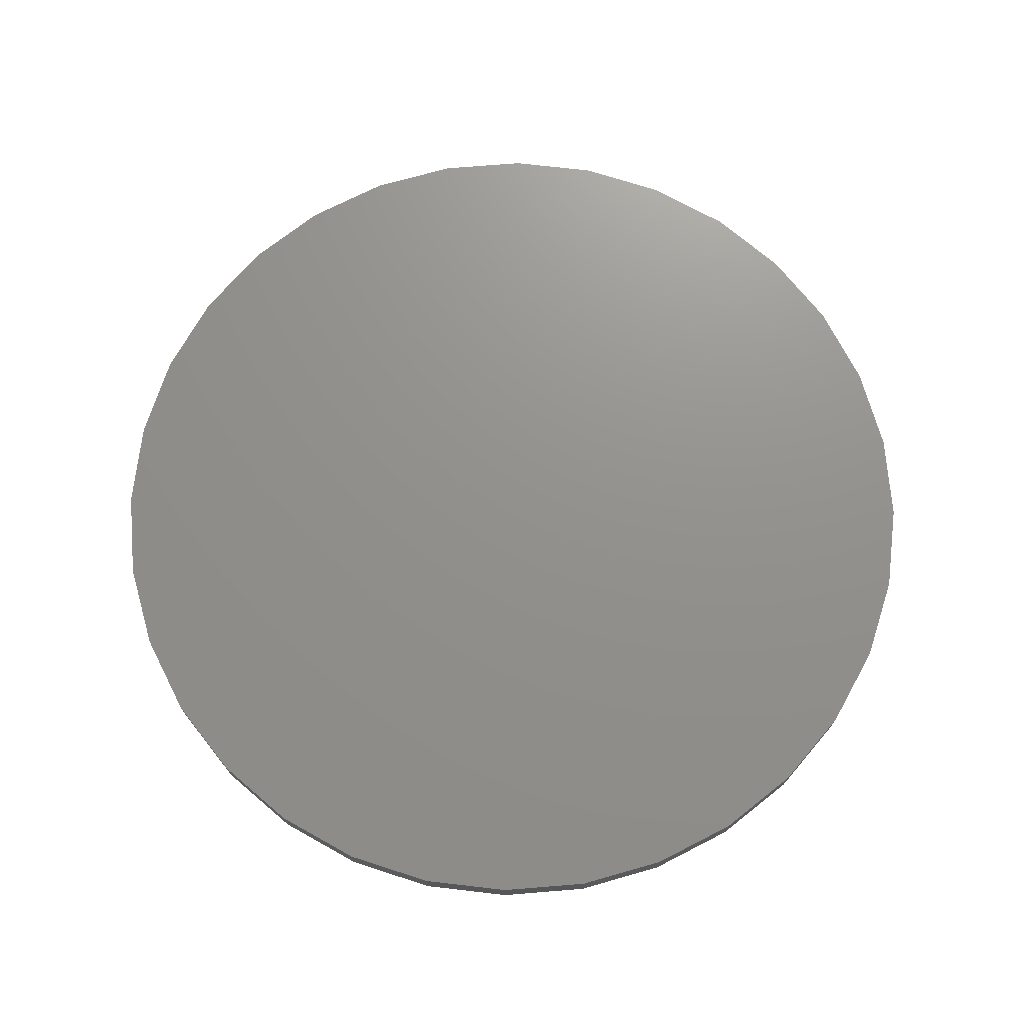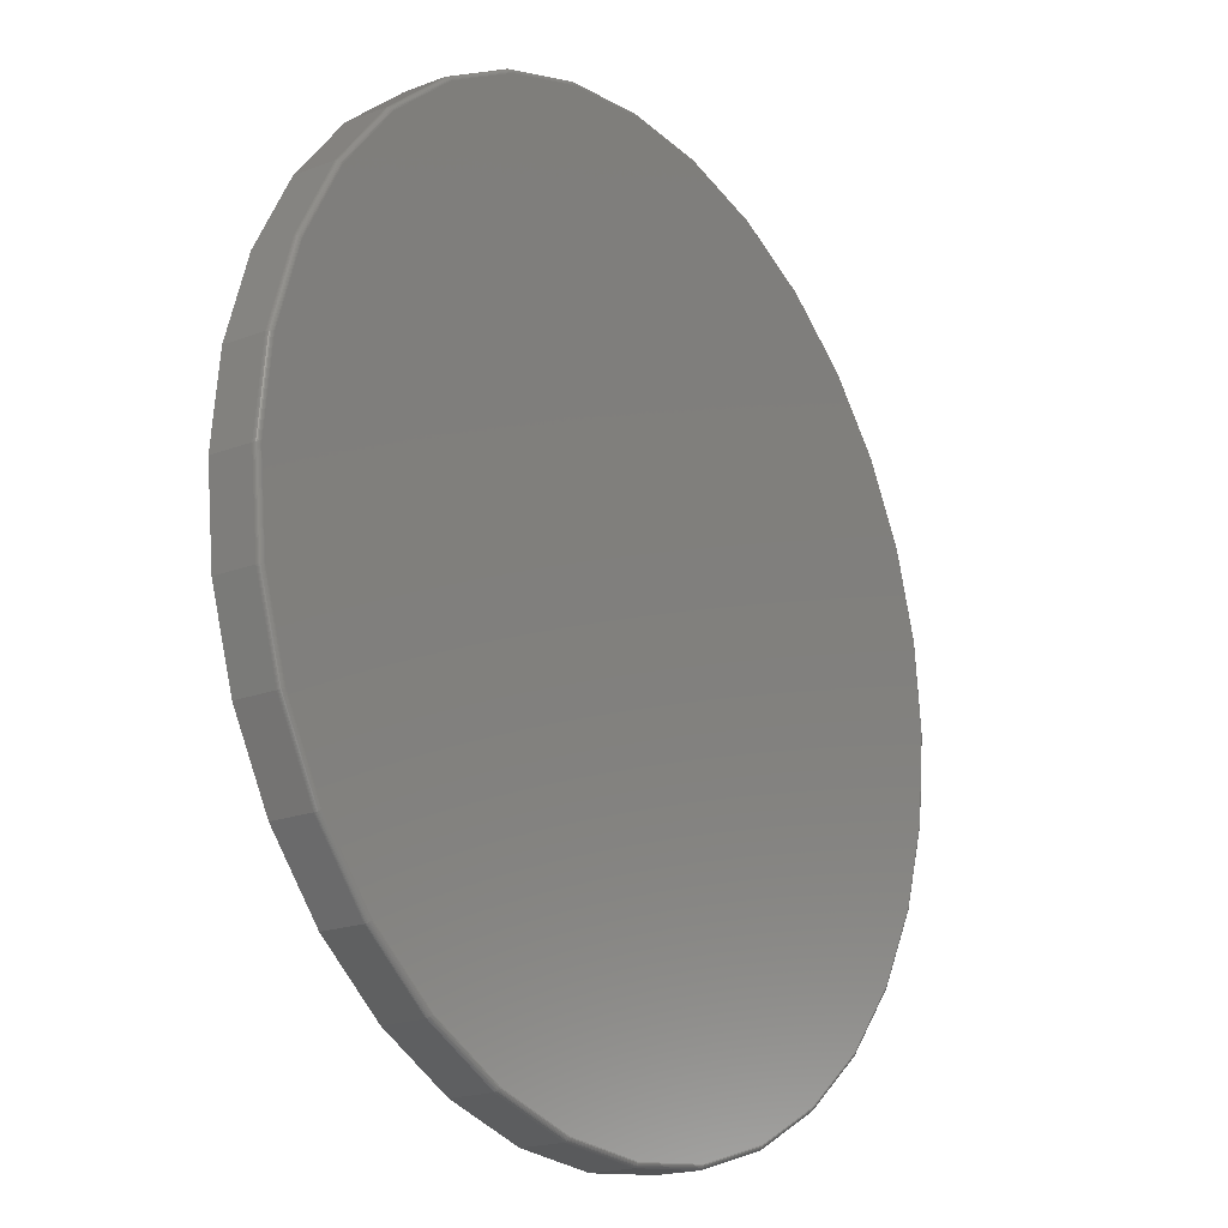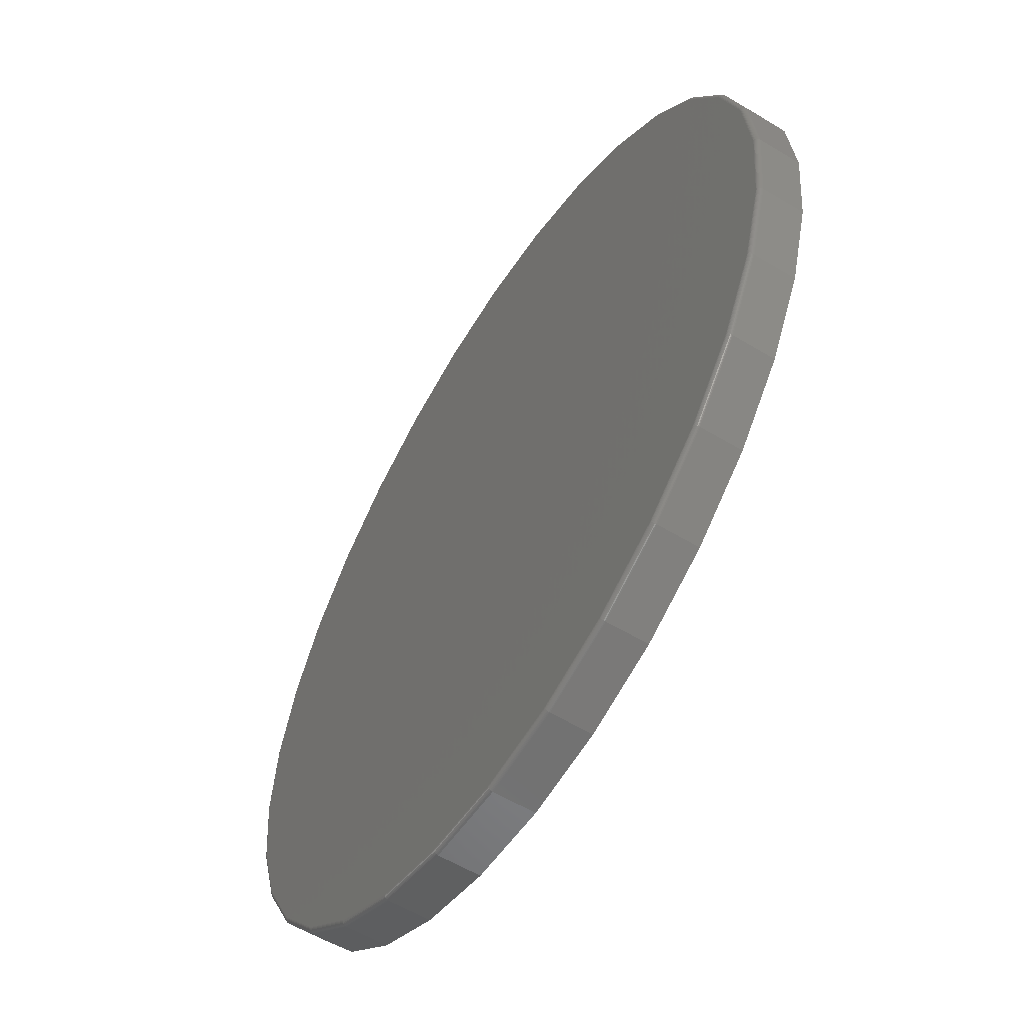
<metadata>
{"format":"stl","ext":"stl","renderer":"f3d","projection":"perspective","resolution":1024,"background":"white","views":[{"elev":72.0,"azim":68.5,"up":"+Z"},{"elev":-18.7,"azim":126.4,"up":"+Y"},{"elev":-58.0,"azim":-121.9,"up":"+Y"}]}
</metadata>
<code>
# stl→obj: 320 verts, 636 faces
v 0.007895 0.7501 -0.07812
v 0.1542 0.7357 -0.07812
v -0.1384 0.7357 -0.07812
v 0.007895 -0.7501 -0.07812
v -0.1384 -0.7357 -0.07812
v 0.1542 -0.7357 -0.07812
v -0.2791 -0.693 -0.07812
v 0.2949 -0.693 -0.07812
v -0.4088 -0.6237 -0.07812
v 0.4246 -0.6237 -0.07812
v -0.5225 -0.5304 -0.07812
v 0.5383 -0.5304 -0.07812
v -0.6158 -0.4167 -0.07812
v 0.6316 -0.4167 -0.07812
v -0.6851 -0.287 -0.07812
v 0.7009 -0.287 -0.07812
v -0.7278 -0.1463 -0.07812
v 0.7436 -0.1463 -0.07812
v -0.7422 -2.867e-16 -0.07812
v 0.758 -2.292e-16 -0.07812
v -0.7278 0.1463 -0.07812
v 0.7436 0.1463 -0.07812
v -0.6851 0.287 -0.07812
v 0.7009 0.287 -0.07812
v -0.6158 0.4167 -0.07812
v 0.6316 0.4167 -0.07812
v -0.5225 0.5304 -0.07812
v 0.5383 0.5304 -0.07812
v -0.4088 0.6237 -0.07812
v 0.4246 0.6237 -0.07812
v -0.2791 0.693 -0.07812
v 0.2949 0.693 -0.07812
v 0.7658 -8.588e-16 -0.07031
v 0.7658 0 0
v 0.7512 -0.1479 -0.07031
v 0.7512 -0.1479 0
v 0.7081 -0.29 -0.07031
v 0.7081 -0.29 0
v 0.6381 -0.4211 -0.07031
v 0.6381 -0.4211 0
v 0.5438 -0.5359 -0.07031
v 0.5438 -0.5359 0
v 0.429 -0.6302 -0.07031
v 0.429 -0.6302 0
v 0.2979 -0.7002 -0.07031
v 0.2979 -0.7002 0
v 0.1558 -0.7433 -0.07031
v 0.1558 -0.7433 0
v 0.007895 -0.7579 -0.07031
v 0.007895 -0.7579 0
v -0.14 -0.7433 -0.07031
v -0.14 -0.7433 0
v -0.2821 -0.7002 -0.07031
v -0.2821 -0.7002 0
v -0.4132 -0.6302 -0.07031
v -0.4132 -0.6302 0
v -0.528 -0.5359 -0.07031
v -0.528 -0.5359 0
v -0.6223 -0.4211 -0.07031
v -0.6223 -0.4211 0
v -0.6923 -0.29 -0.07031
v -0.6923 -0.29 0
v -0.7354 -0.1479 -0.07031
v -0.7354 -0.1479 0
v -0.75 9.281e-17 -0.07031
v -0.75 9.281e-17 0
v -0.7354 0.1479 -0.07031
v -0.7354 0.1479 0
v -0.6923 0.29 -0.07031
v -0.6923 0.29 0
v -0.6223 0.4211 -0.07031
v -0.6223 0.4211 0
v -0.528 0.5359 -0.07031
v -0.528 0.5359 0
v -0.4132 0.6302 -0.07031
v -0.4132 0.6302 0
v -0.2821 0.7002 -0.07031
v -0.2821 0.7002 0
v -0.14 0.7433 -0.07031
v -0.14 0.7433 0
v 0.007895 0.7579 -0.07031
v 0.007895 0.7579 0
v 0.1558 0.7433 -0.07031
v 0.1558 0.7433 0
v 0.2979 0.7002 -0.07031
v 0.2979 0.7002 0
v 0.429 0.6302 -0.07031
v 0.429 0.6302 0
v 0.5438 0.5359 -0.07031
v 0.5438 0.5359 0
v 0.6381 0.4211 -0.07031
v 0.6381 0.4211 0
v 0.7081 0.29 -0.07031
v 0.7081 0.29 0
v 0.7512 0.1479 -0.07031
v 0.7512 0.1479 0
v 0.7656 -5.551e-17 -0.07184
v 0.7511 -0.1478 -0.07184
v 0.7652 -5.551e-17 -0.0733
v 0.7506 -0.1477 -0.0733
v 0.7645 -5.551e-17 -0.07465
v 0.7499 -0.1476 -0.07465
v 0.7635 0 -0.07584
v 0.749 -0.1474 -0.07584
v 0.7623 -5.551e-17 -0.07681
v 0.7478 -0.1472 -0.07681
v 0.761 -5.551e-17 -0.07753
v 0.7465 -0.1469 -0.07753
v 0.7595 -5.551e-17 -0.07797
v 0.7451 -0.1466 -0.07797
v -0.7353 -0.1478 -0.07184
v -0.7498 -3.886e-16 -0.07184
v -0.7349 -0.1477 -0.0733
v -0.7494 -4.441e-16 -0.0733
v -0.7341 -0.1476 -0.07465
v -0.7487 -3.886e-16 -0.07465
v -0.7332 -0.1474 -0.07584
v -0.7477 -3.886e-16 -0.07584
v -0.732 -0.1472 -0.07681
v -0.7465 -3.886e-16 -0.07681
v -0.7307 -0.1469 -0.07753
v -0.7452 -3.886e-16 -0.07753
v -0.7293 -0.1466 -0.07797
v -0.7437 -3.886e-16 -0.07797
v -0.6922 -0.29 -0.07184
v -0.6918 -0.2898 -0.0733
v -0.6911 -0.2895 -0.07465
v -0.6902 -0.2892 -0.07584
v -0.6891 -0.2887 -0.07681
v -0.6879 -0.2882 -0.07753
v -0.6865 -0.2876 -0.07797
v -0.6221 -0.421 -0.07184
v -0.6218 -0.4207 -0.0733
v -0.6212 -0.4203 -0.07465
v -0.6204 -0.4198 -0.07584
v -0.6194 -0.4191 -0.07681
v -0.6183 -0.4184 -0.07753
v -0.617 -0.4176 -0.07797
v -0.5279 -0.5358 -0.07184
v -0.5276 -0.5355 -0.0733
v -0.5271 -0.535 -0.07465
v -0.5264 -0.5343 -0.07584
v -0.5256 -0.5335 -0.07681
v -0.5246 -0.5325 -0.07753
v -0.5236 -0.5315 -0.07797
v -0.4131 -0.63 -0.07184
v -0.4128 -0.6297 -0.0733
v -0.4124 -0.6291 -0.07465
v -0.4119 -0.6283 -0.07584
v -0.4112 -0.6273 -0.07681
v -0.4105 -0.6262 -0.07753
v -0.4097 -0.6249 -0.07797
v -0.2821 -0.7001 -0.07184
v -0.2819 -0.6997 -0.0733
v -0.2816 -0.699 -0.07465
v -0.2813 -0.6981 -0.07584
v -0.2808 -0.697 -0.07681
v -0.2803 -0.6957 -0.07753
v -0.2797 -0.6944 -0.07797
v -0.1399 -0.7432 -0.07184
v -0.1398 -0.7427 -0.0733
v -0.1397 -0.742 -0.07465
v -0.1395 -0.7411 -0.07584
v -0.1393 -0.7399 -0.07681
v -0.139 -0.7386 -0.07753
v -0.1387 -0.7372 -0.07797
v 0.007895 -0.7577 -0.07184
v 0.007895 -0.7573 -0.0733
v 0.007895 -0.7566 -0.07465
v 0.007895 -0.7556 -0.07584
v 0.007895 -0.7544 -0.07681
v 0.007895 -0.7531 -0.07753
v 0.007895 -0.7516 -0.07797
v 0.1557 -0.7432 -0.07184
v 0.1556 -0.7427 -0.0733
v 0.1555 -0.742 -0.07465
v 0.1553 -0.7411 -0.07584
v 0.1551 -0.7399 -0.07681
v 0.1548 -0.7386 -0.07753
v 0.1545 -0.7372 -0.07797
v 0.2979 -0.7001 -0.07184
v 0.2977 -0.6997 -0.0733
v 0.2974 -0.699 -0.07465
v 0.2971 -0.6981 -0.07584
v 0.2966 -0.697 -0.07681
v 0.2961 -0.6957 -0.07753
v 0.2955 -0.6944 -0.07797
v 0.4289 -0.63 -0.07184
v 0.4286 -0.6297 -0.0733
v 0.4282 -0.6291 -0.07465
v 0.4277 -0.6283 -0.07584
v 0.427 -0.6273 -0.07681
v 0.4263 -0.6262 -0.07753
v 0.4255 -0.6249 -0.07797
v 0.5437 -0.5358 -0.07184
v 0.5434 -0.5355 -0.0733
v 0.5429 -0.535 -0.07465
v 0.5422 -0.5343 -0.07584
v 0.5414 -0.5335 -0.07681
v 0.5404 -0.5325 -0.07753
v 0.5394 -0.5315 -0.07797
v 0.6379 -0.421 -0.07184
v 0.6376 -0.4207 -0.0733
v 0.637 -0.4203 -0.07465
v 0.6362 -0.4198 -0.07584
v 0.6352 -0.4191 -0.07681
v 0.6341 -0.4184 -0.07753
v 0.6328 -0.4176 -0.07797
v 0.708 -0.29 -0.07184
v 0.7075 -0.2898 -0.0733
v 0.7069 -0.2895 -0.07465
v 0.706 -0.2892 -0.07584
v 0.7049 -0.2887 -0.07681
v 0.7036 -0.2882 -0.07753
v 0.7023 -0.2876 -0.07797
v -0.7353 0.1478 -0.07184
v -0.7349 0.1477 -0.0733
v -0.7341 0.1476 -0.07465
v -0.7332 0.1474 -0.07584
v -0.732 0.1472 -0.07681
v -0.7307 0.1469 -0.07753
v -0.7293 0.1466 -0.07797
v 0.7511 0.1478 -0.07184
v 0.7506 0.1477 -0.0733
v 0.7499 0.1476 -0.07465
v 0.749 0.1474 -0.07584
v 0.7478 0.1472 -0.07681
v 0.7465 0.1469 -0.07753
v 0.7451 0.1466 -0.07797
v 0.708 0.29 -0.07184
v 0.7075 0.2898 -0.0733
v 0.7069 0.2895 -0.07465
v 0.706 0.2892 -0.07584
v 0.7049 0.2887 -0.07681
v 0.7036 0.2882 -0.07753
v 0.7023 0.2876 -0.07797
v 0.6379 0.421 -0.07184
v 0.6376 0.4207 -0.0733
v 0.637 0.4203 -0.07465
v 0.6362 0.4198 -0.07584
v 0.6352 0.4191 -0.07681
v 0.6341 0.4184 -0.07753
v 0.6328 0.4176 -0.07797
v 0.5437 0.5358 -0.07184
v 0.5434 0.5355 -0.0733
v 0.5429 0.535 -0.07465
v 0.5422 0.5343 -0.07584
v 0.5414 0.5335 -0.07681
v 0.5404 0.5325 -0.07753
v 0.5394 0.5315 -0.07797
v 0.4289 0.63 -0.07184
v 0.4286 0.6297 -0.0733
v 0.4282 0.6291 -0.07465
v 0.4277 0.6283 -0.07584
v 0.427 0.6273 -0.07681
v 0.4263 0.6262 -0.07753
v 0.4255 0.6249 -0.07797
v 0.2979 0.7001 -0.07184
v 0.2977 0.6997 -0.0733
v 0.2974 0.699 -0.07465
v 0.2971 0.6981 -0.07584
v 0.2966 0.697 -0.07681
v 0.2961 0.6957 -0.07753
v 0.2955 0.6944 -0.07797
v 0.1557 0.7432 -0.07184
v 0.1556 0.7427 -0.0733
v 0.1555 0.742 -0.07465
v 0.1553 0.7411 -0.07584
v 0.1551 0.7399 -0.07681
v 0.1548 0.7386 -0.07753
v 0.1545 0.7372 -0.07797
v 0.007895 0.7577 -0.07184
v 0.007895 0.7573 -0.0733
v 0.007895 0.7566 -0.07465
v 0.007895 0.7556 -0.07584
v 0.007895 0.7544 -0.07681
v 0.007895 0.7531 -0.07753
v 0.007895 0.7516 -0.07797
v -0.1399 0.7432 -0.07184
v -0.1398 0.7427 -0.0733
v -0.1397 0.742 -0.07465
v -0.1395 0.7411 -0.07584
v -0.1393 0.7399 -0.07681
v -0.139 0.7386 -0.07753
v -0.1387 0.7372 -0.07797
v -0.2821 0.7001 -0.07184
v -0.2819 0.6997 -0.0733
v -0.2816 0.699 -0.07465
v -0.2813 0.6981 -0.07584
v -0.2808 0.697 -0.07681
v -0.2803 0.6957 -0.07753
v -0.2797 0.6944 -0.07797
v -0.4131 0.63 -0.07184
v -0.4128 0.6297 -0.0733
v -0.4124 0.6291 -0.07465
v -0.4119 0.6283 -0.07584
v -0.4112 0.6273 -0.07681
v -0.4105 0.6262 -0.07753
v -0.4097 0.6249 -0.07797
v -0.5279 0.5358 -0.07184
v -0.5276 0.5355 -0.0733
v -0.5271 0.535 -0.07465
v -0.5264 0.5343 -0.07584
v -0.5256 0.5335 -0.07681
v -0.5246 0.5325 -0.07753
v -0.5236 0.5315 -0.07797
v -0.6221 0.421 -0.07184
v -0.6218 0.4207 -0.0733
v -0.6212 0.4203 -0.07465
v -0.6204 0.4198 -0.07584
v -0.6194 0.4191 -0.07681
v -0.6183 0.4184 -0.07753
v -0.617 0.4176 -0.07797
v -0.6922 0.29 -0.07184
v -0.6918 0.2898 -0.0733
v -0.6911 0.2895 -0.07465
v -0.6902 0.2892 -0.07584
v -0.6891 0.2887 -0.07681
v -0.6879 0.2882 -0.07753
v -0.6865 0.2876 -0.07797
f 1 2 3
f 4 5 6
f 6 5 7
f 6 7 8
f 8 7 9
f 8 9 10
f 10 9 11
f 10 11 12
f 12 11 13
f 12 13 14
f 14 13 15
f 14 15 16
f 16 15 17
f 16 17 18
f 18 17 19
f 18 19 20
f 20 19 21
f 20 21 22
f 22 21 23
f 22 23 24
f 24 23 25
f 24 25 26
f 26 25 27
f 26 27 28
f 28 27 29
f 28 29 30
f 30 29 31
f 30 31 32
f 32 31 3
f 32 3 2
f 33 34 35
f 35 34 36
f 35 36 37
f 37 36 38
f 37 38 39
f 39 38 40
f 39 40 41
f 41 40 42
f 41 42 43
f 43 42 44
f 43 44 45
f 45 44 46
f 45 46 47
f 47 46 48
f 47 48 49
f 49 48 50
f 49 50 51
f 51 50 52
f 51 52 53
f 53 52 54
f 53 54 55
f 55 54 56
f 55 56 57
f 57 56 58
f 57 58 59
f 59 58 60
f 59 60 61
f 61 60 62
f 61 62 63
f 63 62 64
f 63 64 65
f 65 64 66
f 65 66 67
f 67 66 68
f 67 68 69
f 69 68 70
f 69 70 71
f 71 70 72
f 71 72 73
f 73 72 74
f 73 74 75
f 75 74 76
f 75 76 77
f 77 76 78
f 77 78 79
f 79 78 80
f 79 80 81
f 81 80 82
f 81 82 83
f 83 82 84
f 83 84 85
f 85 84 86
f 85 86 87
f 87 86 88
f 87 88 89
f 89 88 90
f 89 90 91
f 91 90 92
f 91 92 93
f 93 92 94
f 93 94 95
f 95 94 96
f 95 96 33
f 33 96 34
f 33 35 97
f 97 35 98
f 97 98 99
f 99 98 100
f 99 100 101
f 101 100 102
f 101 102 103
f 103 102 104
f 103 104 105
f 105 104 106
f 105 106 107
f 107 106 108
f 107 108 109
f 109 108 110
f 109 110 20
f 20 110 18
f 63 65 111
f 111 65 112
f 111 112 113
f 113 112 114
f 113 114 115
f 115 114 116
f 115 116 117
f 117 116 118
f 117 118 119
f 119 118 120
f 119 120 121
f 121 120 122
f 121 122 123
f 123 122 124
f 123 124 17
f 17 124 19
f 61 63 125
f 125 63 111
f 125 111 126
f 126 111 113
f 126 113 127
f 127 113 115
f 127 115 128
f 128 115 117
f 128 117 129
f 129 117 119
f 129 119 130
f 130 119 121
f 130 121 131
f 131 121 123
f 131 123 15
f 15 123 17
f 59 61 132
f 132 61 125
f 132 125 133
f 133 125 126
f 133 126 134
f 134 126 127
f 134 127 135
f 135 127 128
f 135 128 136
f 136 128 129
f 136 129 137
f 137 129 130
f 137 130 138
f 138 130 131
f 138 131 13
f 13 131 15
f 57 59 139
f 139 59 132
f 139 132 140
f 140 132 133
f 140 133 141
f 141 133 134
f 141 134 142
f 142 134 135
f 142 135 143
f 143 135 136
f 143 136 144
f 144 136 137
f 144 137 145
f 145 137 138
f 145 138 11
f 11 138 13
f 55 57 146
f 146 57 139
f 146 139 147
f 147 139 140
f 147 140 148
f 148 140 141
f 148 141 149
f 149 141 142
f 149 142 150
f 150 142 143
f 150 143 151
f 151 143 144
f 151 144 152
f 152 144 145
f 152 145 9
f 9 145 11
f 53 55 153
f 153 55 146
f 153 146 154
f 154 146 147
f 154 147 155
f 155 147 148
f 155 148 156
f 156 148 149
f 156 149 157
f 157 149 150
f 157 150 158
f 158 150 151
f 158 151 159
f 159 151 152
f 159 152 7
f 7 152 9
f 51 53 160
f 160 53 153
f 160 153 161
f 161 153 154
f 161 154 162
f 162 154 155
f 162 155 163
f 163 155 156
f 163 156 164
f 164 156 157
f 164 157 165
f 165 157 158
f 165 158 166
f 166 158 159
f 166 159 5
f 5 159 7
f 49 51 167
f 167 51 160
f 167 160 168
f 168 160 161
f 168 161 169
f 169 161 162
f 169 162 170
f 170 162 163
f 170 163 171
f 171 163 164
f 171 164 172
f 172 164 165
f 172 165 173
f 173 165 166
f 173 166 4
f 4 166 5
f 47 49 174
f 174 49 167
f 174 167 175
f 175 167 168
f 175 168 176
f 176 168 169
f 176 169 177
f 177 169 170
f 177 170 178
f 178 170 171
f 178 171 179
f 179 171 172
f 179 172 180
f 180 172 173
f 180 173 6
f 6 173 4
f 45 47 181
f 181 47 174
f 181 174 182
f 182 174 175
f 182 175 183
f 183 175 176
f 183 176 184
f 184 176 177
f 184 177 185
f 185 177 178
f 185 178 186
f 186 178 179
f 186 179 187
f 187 179 180
f 187 180 8
f 8 180 6
f 43 45 188
f 188 45 181
f 188 181 189
f 189 181 182
f 189 182 190
f 190 182 183
f 190 183 191
f 191 183 184
f 191 184 192
f 192 184 185
f 192 185 193
f 193 185 186
f 193 186 194
f 194 186 187
f 194 187 10
f 10 187 8
f 41 43 195
f 195 43 188
f 195 188 196
f 196 188 189
f 196 189 197
f 197 189 190
f 197 190 198
f 198 190 191
f 198 191 199
f 199 191 192
f 199 192 200
f 200 192 193
f 200 193 201
f 201 193 194
f 201 194 12
f 12 194 10
f 39 41 202
f 202 41 195
f 202 195 203
f 203 195 196
f 203 196 204
f 204 196 197
f 204 197 205
f 205 197 198
f 205 198 206
f 206 198 199
f 206 199 207
f 207 199 200
f 207 200 208
f 208 200 201
f 208 201 14
f 14 201 12
f 37 39 209
f 209 39 202
f 209 202 210
f 210 202 203
f 210 203 211
f 211 203 204
f 211 204 212
f 212 204 205
f 212 205 213
f 213 205 206
f 213 206 214
f 214 206 207
f 214 207 215
f 215 207 208
f 215 208 16
f 16 208 14
f 35 37 98
f 98 37 209
f 98 209 100
f 100 209 210
f 100 210 102
f 102 210 211
f 102 211 104
f 104 211 212
f 104 212 106
f 106 212 213
f 106 213 108
f 108 213 214
f 108 214 110
f 110 214 215
f 110 215 18
f 18 215 16
f 65 67 112
f 112 67 216
f 112 216 114
f 114 216 217
f 114 217 116
f 116 217 218
f 116 218 118
f 118 218 219
f 118 219 120
f 120 219 220
f 120 220 122
f 122 220 221
f 122 221 124
f 124 221 222
f 124 222 19
f 19 222 21
f 95 33 223
f 223 33 97
f 223 97 224
f 224 97 99
f 224 99 225
f 225 99 101
f 225 101 226
f 226 101 103
f 226 103 227
f 227 103 105
f 227 105 228
f 228 105 107
f 228 107 229
f 229 107 109
f 229 109 22
f 22 109 20
f 93 95 230
f 230 95 223
f 230 223 231
f 231 223 224
f 231 224 232
f 232 224 225
f 232 225 233
f 233 225 226
f 233 226 234
f 234 226 227
f 234 227 235
f 235 227 228
f 235 228 236
f 236 228 229
f 236 229 24
f 24 229 22
f 91 93 237
f 237 93 230
f 237 230 238
f 238 230 231
f 238 231 239
f 239 231 232
f 239 232 240
f 240 232 233
f 240 233 241
f 241 233 234
f 241 234 242
f 242 234 235
f 242 235 243
f 243 235 236
f 243 236 26
f 26 236 24
f 89 91 244
f 244 91 237
f 244 237 245
f 245 237 238
f 245 238 246
f 246 238 239
f 246 239 247
f 247 239 240
f 247 240 248
f 248 240 241
f 248 241 249
f 249 241 242
f 249 242 250
f 250 242 243
f 250 243 28
f 28 243 26
f 87 89 251
f 251 89 244
f 251 244 252
f 252 244 245
f 252 245 253
f 253 245 246
f 253 246 254
f 254 246 247
f 254 247 255
f 255 247 248
f 255 248 256
f 256 248 249
f 256 249 257
f 257 249 250
f 257 250 30
f 30 250 28
f 85 87 258
f 258 87 251
f 258 251 259
f 259 251 252
f 259 252 260
f 260 252 253
f 260 253 261
f 261 253 254
f 261 254 262
f 262 254 255
f 262 255 263
f 263 255 256
f 263 256 264
f 264 256 257
f 264 257 32
f 32 257 30
f 83 85 265
f 265 85 258
f 265 258 266
f 266 258 259
f 266 259 267
f 267 259 260
f 267 260 268
f 268 260 261
f 268 261 269
f 269 261 262
f 269 262 270
f 270 262 263
f 270 263 271
f 271 263 264
f 271 264 2
f 2 264 32
f 81 83 272
f 272 83 265
f 272 265 273
f 273 265 266
f 273 266 274
f 274 266 267
f 274 267 275
f 275 267 268
f 275 268 276
f 276 268 269
f 276 269 277
f 277 269 270
f 277 270 278
f 278 270 271
f 278 271 1
f 1 271 2
f 79 81 279
f 279 81 272
f 279 272 280
f 280 272 273
f 280 273 281
f 281 273 274
f 281 274 282
f 282 274 275
f 282 275 283
f 283 275 276
f 283 276 284
f 284 276 277
f 284 277 285
f 285 277 278
f 285 278 3
f 3 278 1
f 77 79 286
f 286 79 279
f 286 279 287
f 287 279 280
f 287 280 288
f 288 280 281
f 288 281 289
f 289 281 282
f 289 282 290
f 290 282 283
f 290 283 291
f 291 283 284
f 291 284 292
f 292 284 285
f 292 285 31
f 31 285 3
f 75 77 293
f 293 77 286
f 293 286 294
f 294 286 287
f 294 287 295
f 295 287 288
f 295 288 296
f 296 288 289
f 296 289 297
f 297 289 290
f 297 290 298
f 298 290 291
f 298 291 299
f 299 291 292
f 299 292 29
f 29 292 31
f 73 75 300
f 300 75 293
f 300 293 301
f 301 293 294
f 301 294 302
f 302 294 295
f 302 295 303
f 303 295 296
f 303 296 304
f 304 296 297
f 304 297 305
f 305 297 298
f 305 298 306
f 306 298 299
f 306 299 27
f 27 299 29
f 71 73 307
f 307 73 300
f 307 300 308
f 308 300 301
f 308 301 309
f 309 301 302
f 309 302 310
f 310 302 303
f 310 303 311
f 311 303 304
f 311 304 312
f 312 304 305
f 312 305 313
f 313 305 306
f 313 306 25
f 25 306 27
f 69 71 314
f 314 71 307
f 314 307 315
f 315 307 308
f 315 308 316
f 316 308 309
f 316 309 317
f 317 309 310
f 317 310 318
f 318 310 311
f 318 311 319
f 319 311 312
f 319 312 320
f 320 312 313
f 320 313 23
f 23 313 25
f 67 69 216
f 216 69 314
f 216 314 217
f 217 314 315
f 217 315 218
f 218 315 316
f 218 316 219
f 219 316 317
f 219 317 220
f 220 317 318
f 220 318 221
f 221 318 319
f 221 319 222
f 222 319 320
f 222 320 21
f 21 320 23
f 80 84 82
f 84 80 86
f 86 80 78
f 86 78 88
f 88 78 76
f 88 76 90
f 90 76 74
f 90 74 92
f 92 74 72
f 92 72 94
f 94 72 70
f 94 70 96
f 96 70 68
f 96 68 34
f 34 68 66
f 34 66 36
f 36 66 64
f 36 64 38
f 38 64 62
f 38 62 40
f 40 62 60
f 40 60 42
f 42 60 58
f 42 58 44
f 44 58 56
f 44 56 46
f 46 56 54
f 46 54 48
f 48 54 52
f 48 52 50

</code>
